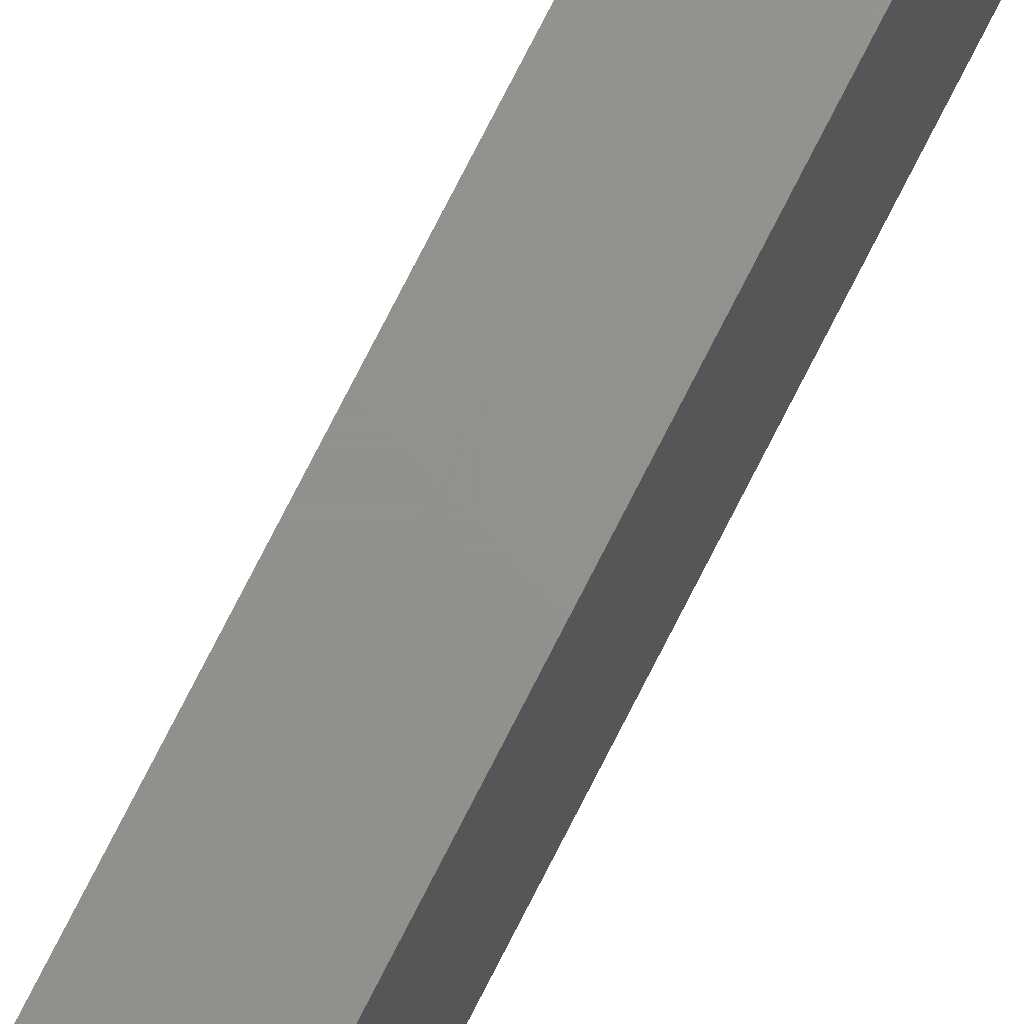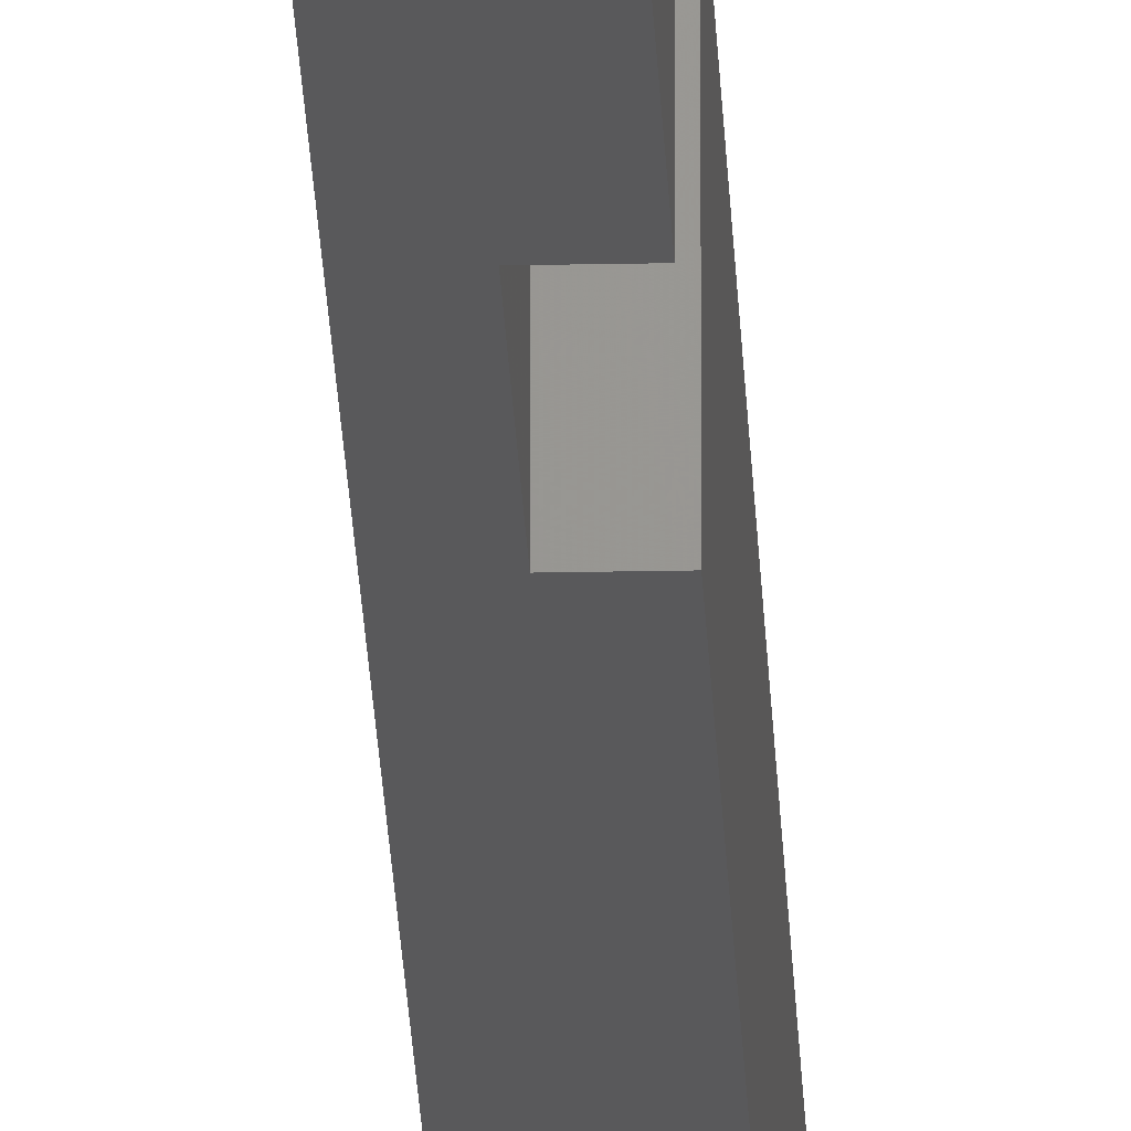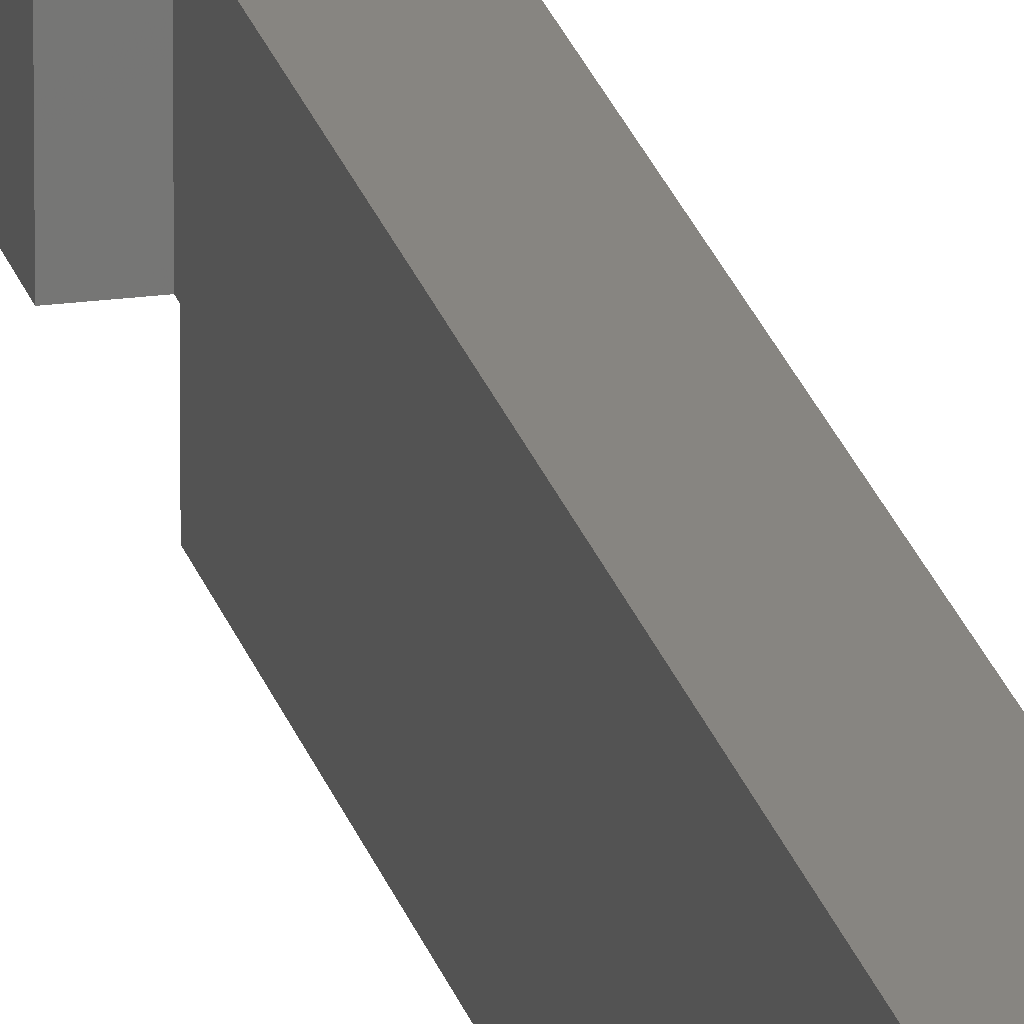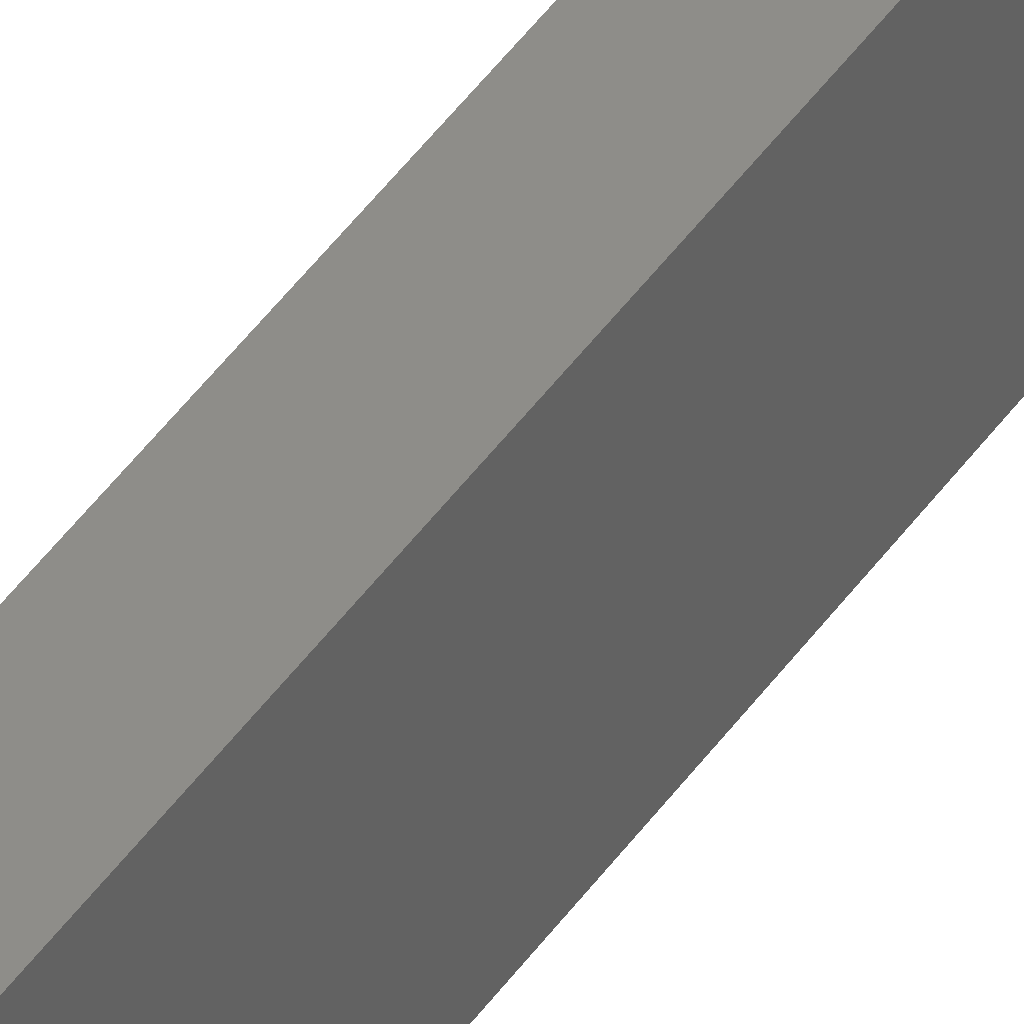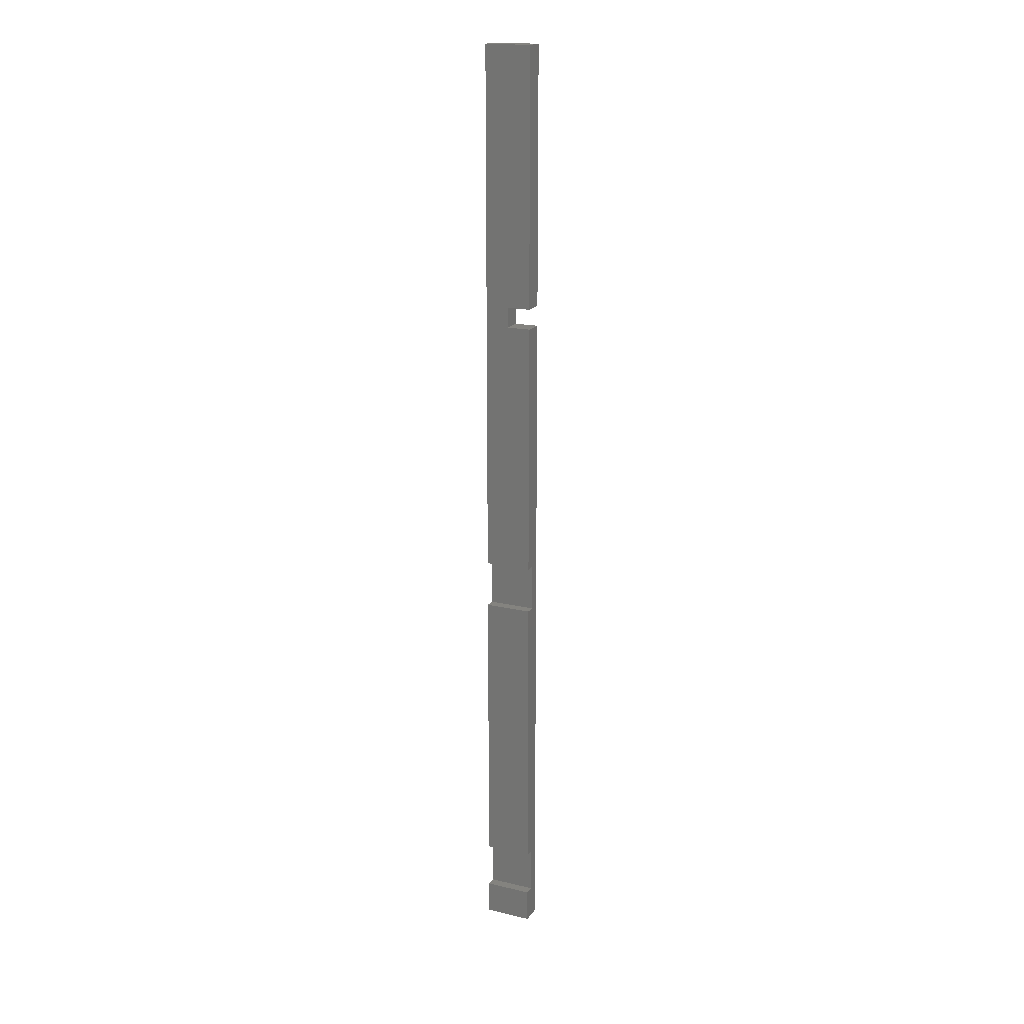
<metadata>
{"format":"stl","ext":"stl","renderer":"f3d","projection":"perspective","resolution":1024,"background":"white","views":[{"elev":71.9,"azim":-153.5,"up":"+Y"},{"elev":-22.0,"azim":-177.9,"up":"+Y"},{"elev":21.6,"azim":-13.3,"up":"+Y"},{"elev":38.9,"azim":29.5,"up":"+Y"},{"elev":18.3,"azim":-65.5,"up":"+Z"}]}
</metadata>
<code>
# stl→obj: 32 verts, 60 faces
v 1.5 1.75 50
v 1.5 3.5 70.5
v 1.5 1.75 51.5
v 1.5 0 70.5
v 1.5 0 51.5
v 1.5 3.5 0
v 1.5 0 0
v 1.5 0 50
v 0 0 0
v 0 3.5 0
v 0 3.5 2.5
v 0 0 2.5
v 0 3.5 31
v 0 1.75 50
v 0 3.5 70.5
v 0 0 31
v 0 0 50
v 0 1.75 51.5
v 0 0 70.5
v 0 0 51.5
v 0 0 6
v 0 3.5 27.5
v 0 3.5 6
v 0 0 27.5
v 0.75 3.5 31
v 0.75 3.5 27.5
v 0.75 3.5 6
v 0.75 3.5 2.5
v 0.75 0 2.5
v 0.75 0 27.5
v 0.75 0 31
v 0.75 0 6
f 1 2 3
f 4 3 2
f 3 4 5
f 2 1 6
f 7 1 8
f 1 7 6
f 9 6 7
f 6 9 10
f 9 11 10
f 11 9 12
f 13 14 15
f 16 14 13
f 14 16 17
f 18 15 14
f 19 18 20
f 18 19 15
f 21 22 23
f 22 21 24
f 2 25 15
f 2 26 25
f 26 27 22
f 6 26 2
f 26 6 27
f 27 6 28
f 10 28 6
f 28 10 11
f 15 25 13
f 22 27 23
f 12 9 29
f 24 21 30
f 31 17 16
f 17 31 8
f 30 8 31
f 32 30 21
f 7 30 32
f 7 32 29
f 30 7 8
f 7 29 9
f 20 4 19
f 4 20 5
f 30 25 26
f 25 30 31
f 16 25 31
f 25 16 13
f 22 30 26
f 30 22 24
f 29 27 28
f 27 29 32
f 21 27 32
f 27 21 23
f 11 29 28
f 29 11 12
f 15 4 2
f 4 15 19
f 20 3 5
f 3 20 18
f 14 8 1
f 8 14 17
f 14 3 18
f 3 14 1

</code>
